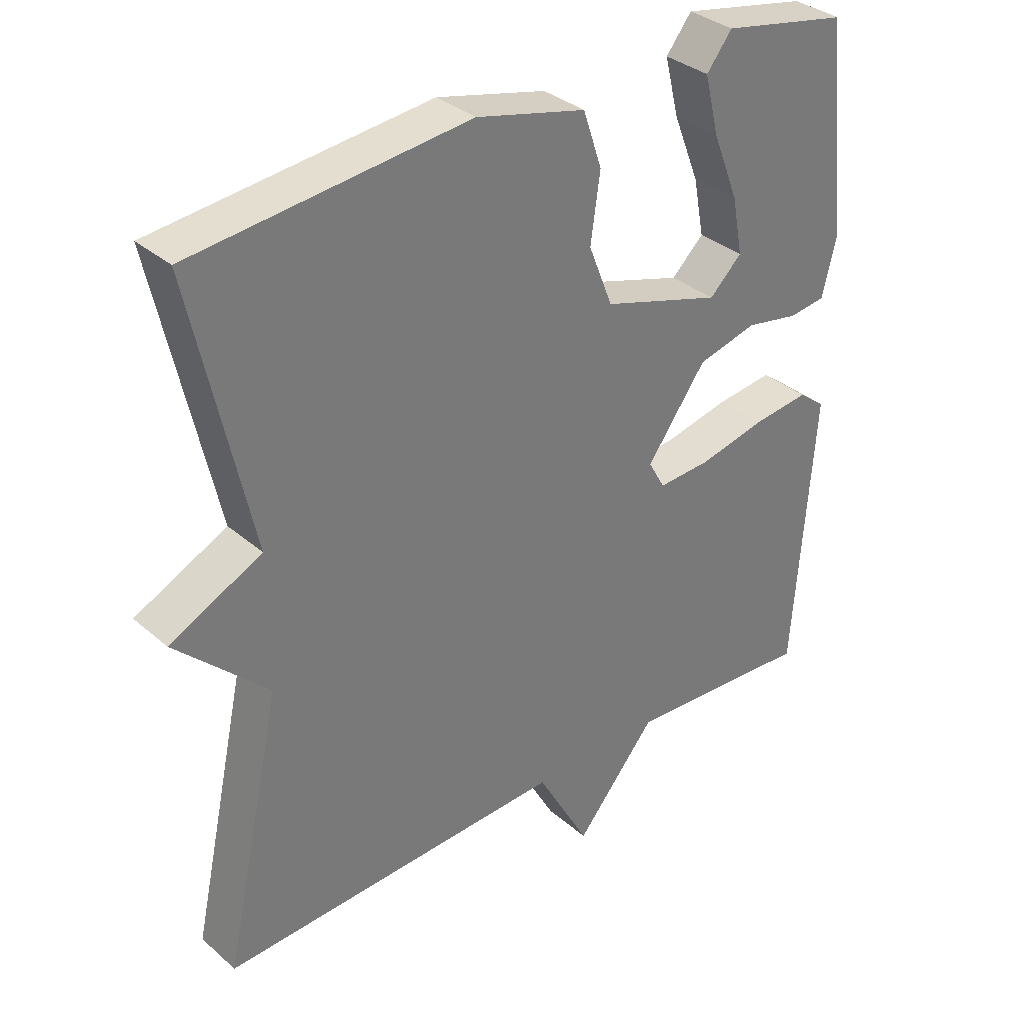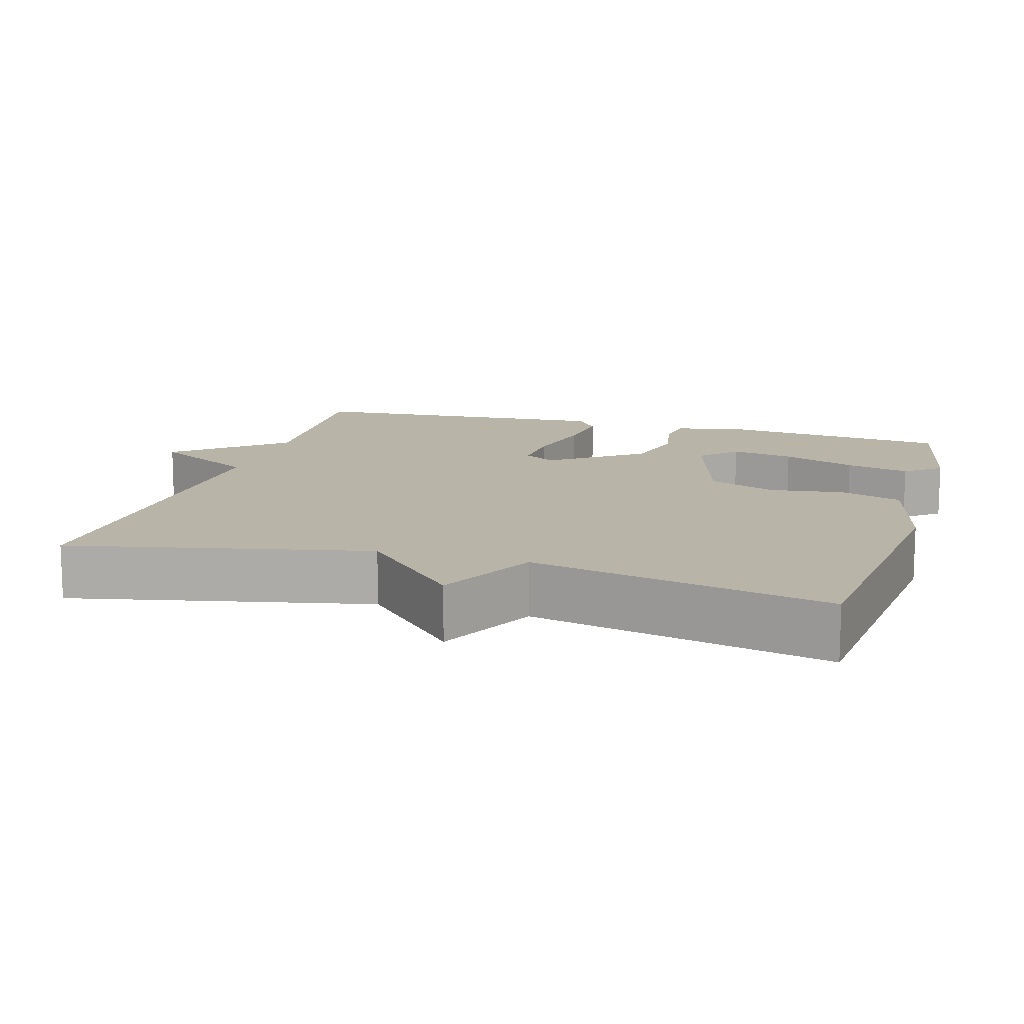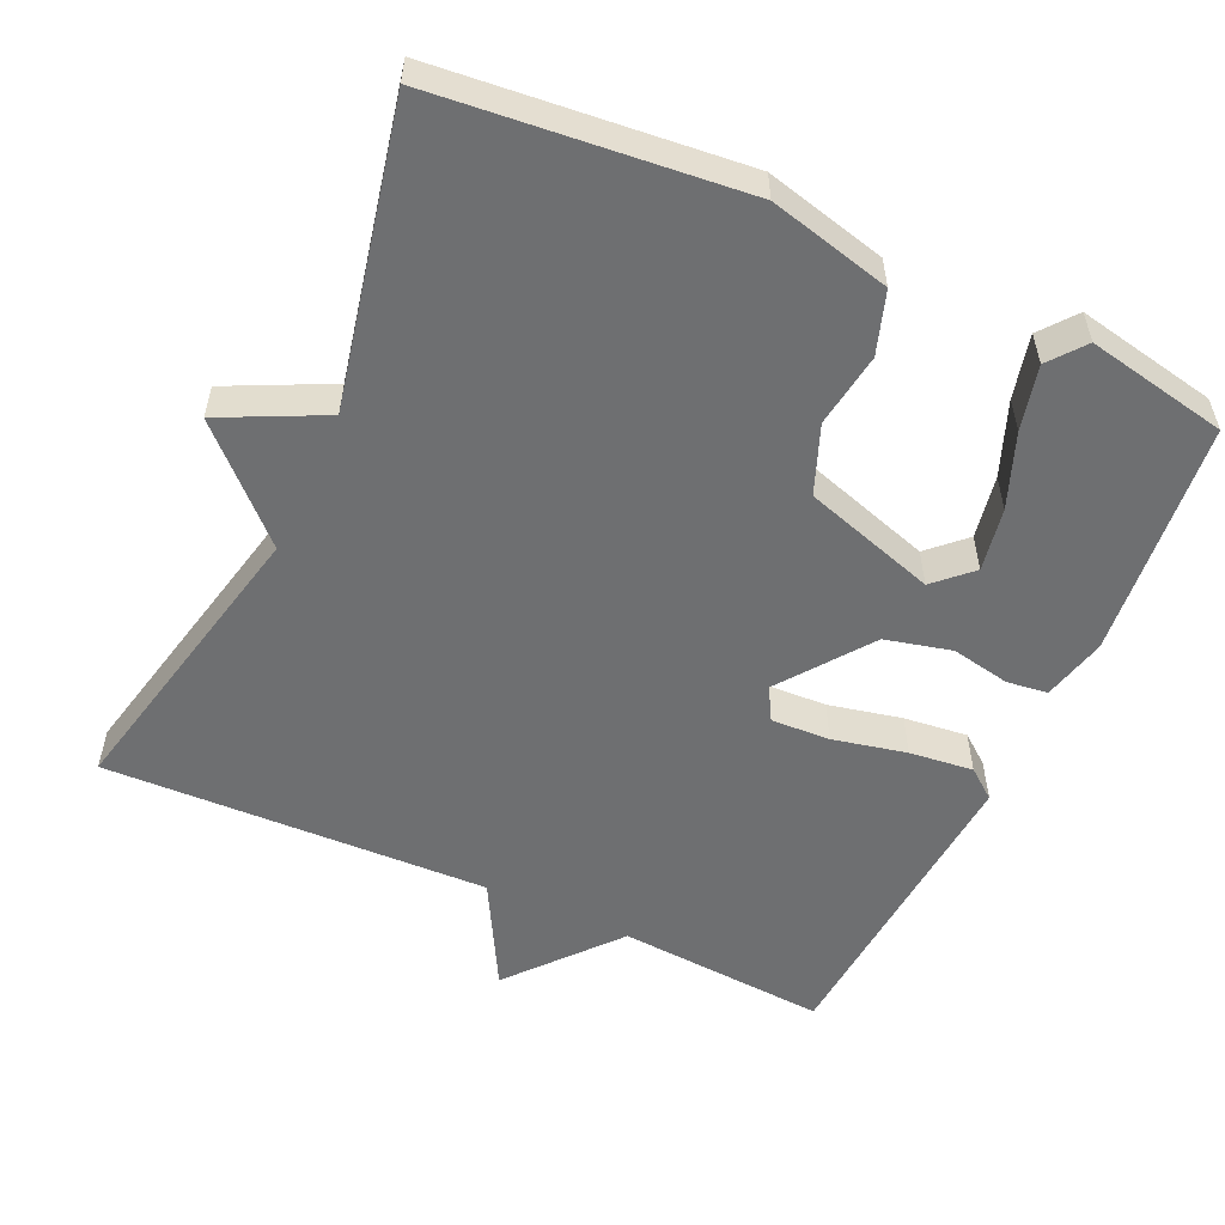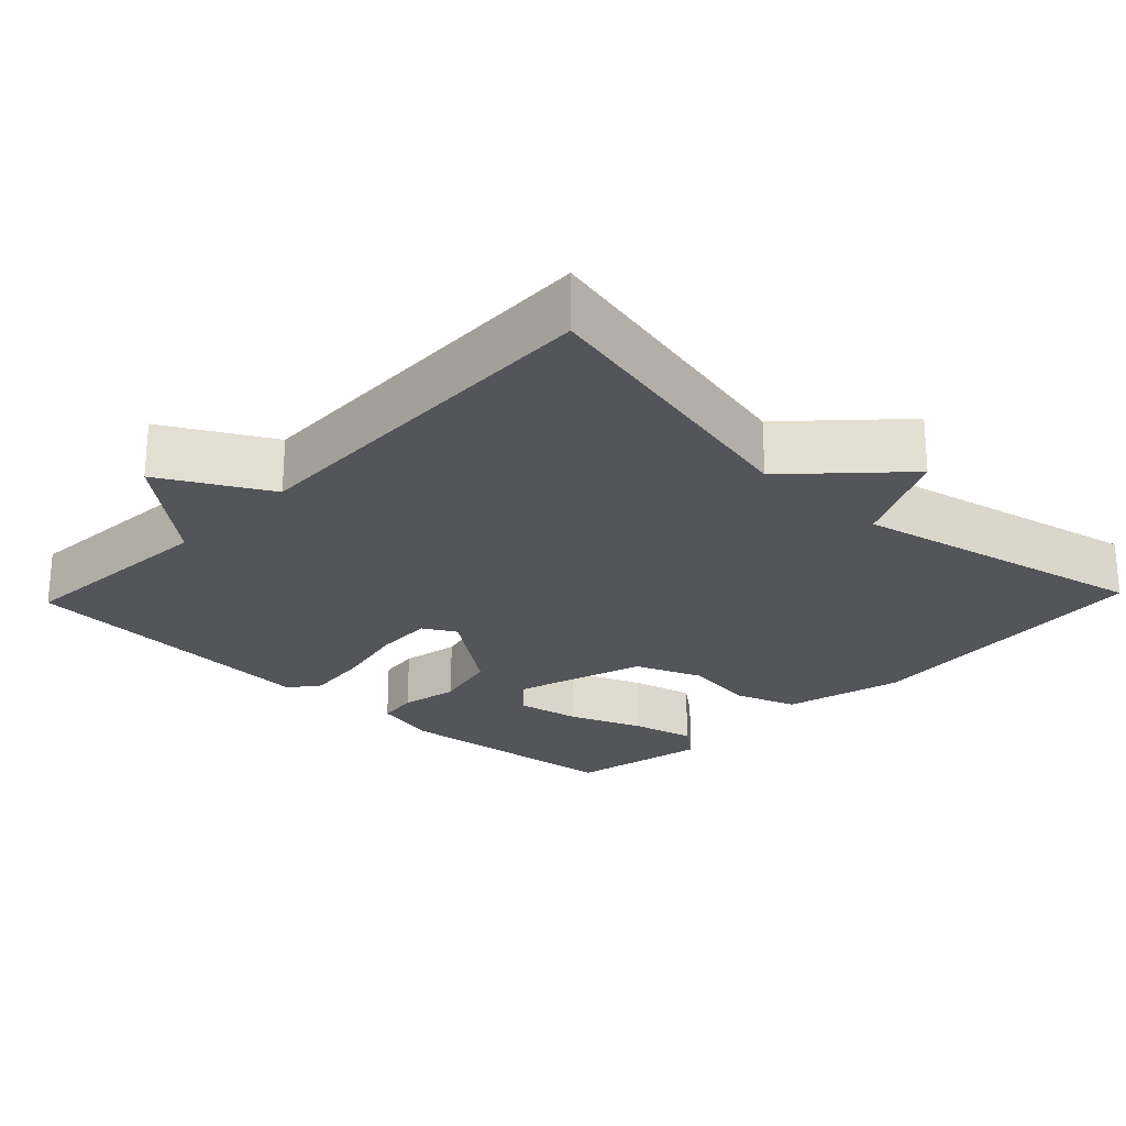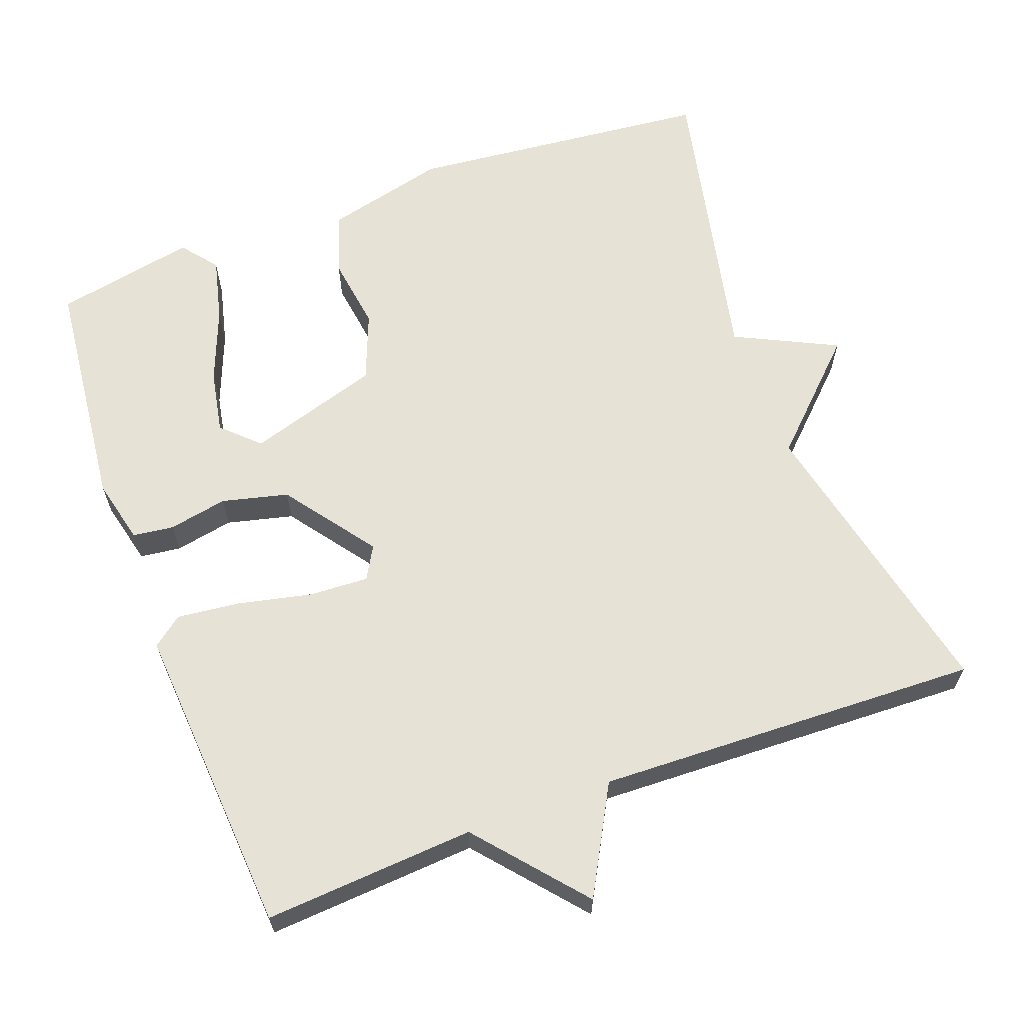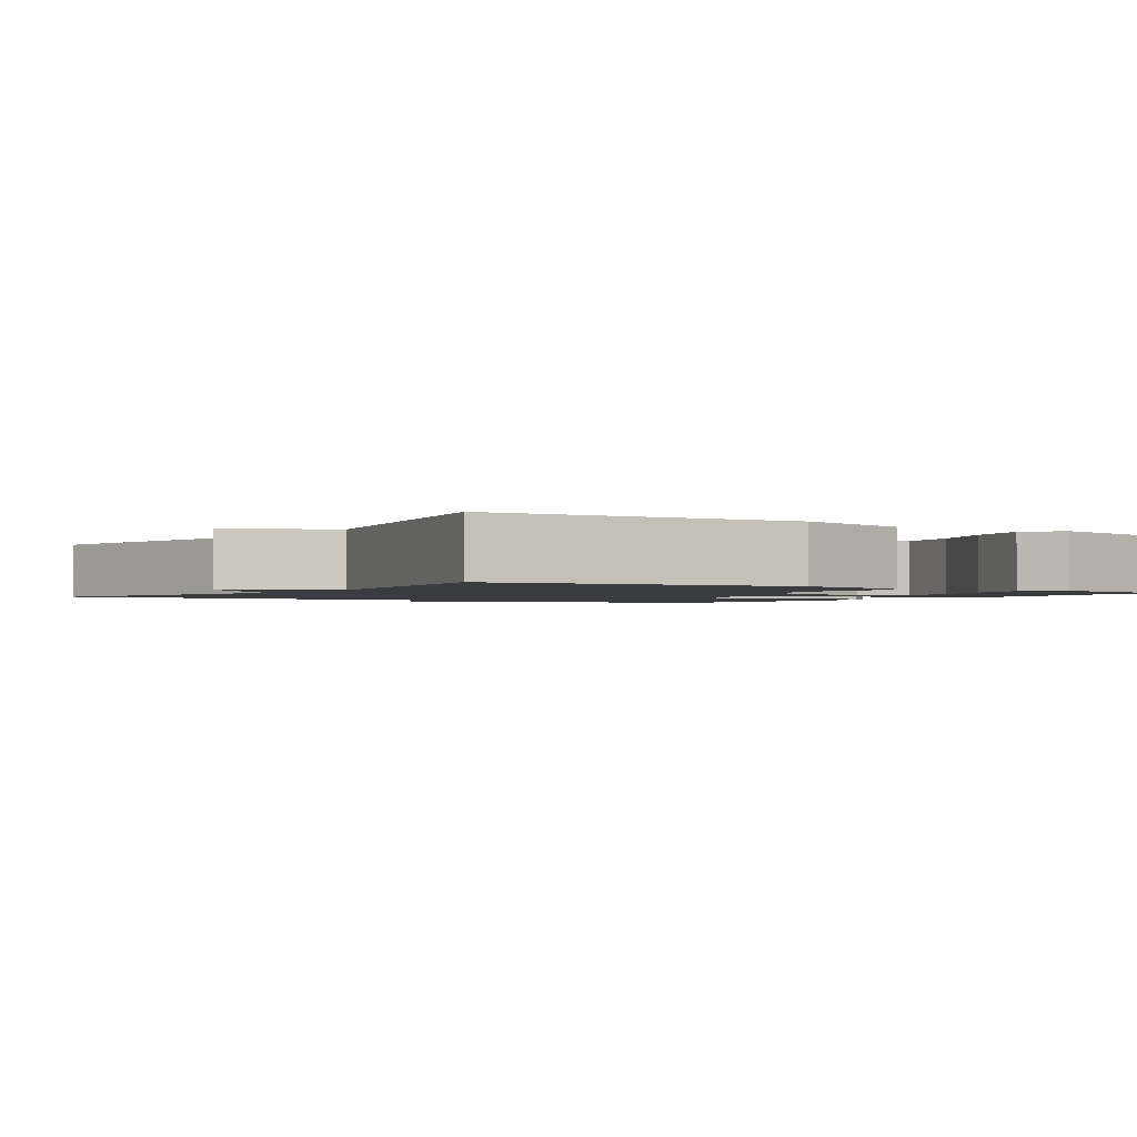
<metadata>
{"format":"obj","ext":"obj","renderer":"f3d","projection":"perspective","resolution":1024,"background":"white","views":[{"elev":34.0,"azim":-40.8,"up":"+Z"},{"elev":13.0,"azim":-73.6,"up":"+Y"},{"elev":-54.6,"azim":-24.8,"up":"+Y"},{"elev":-24.1,"azim":-133.7,"up":"+Y"},{"elev":63.6,"azim":159.6,"up":"+Y"},{"elev":-1.7,"azim":-34.1,"up":"+Y"}]}
</metadata>
<code>
v 0.5 0.07 0.5
v 0.534 0.07 0.182
v 0.513 0.07 0.095
v 0.458 0.07 0.088
v 0.379 0.07 0.103
v 0.29 0.07 0.081
v 0.201 0.07 -0.04
v 0.226 0.07 -0.084
v 0.305 0.07 -0.08
v 0.404 0.07 -0.058
v 0.49 0.07 -0.048
v 0.53 0.07 -0.079
v 0.5 0.07 -0.5
v 0.217 0.07 -0.481
v 0.096 0.07 -0.624
v 0.017 0.07 -0.481
v -0.5 0.07 -0.5
v -0.413 0.07 -0.1
v -0.55 0.07 0.033
v -0.413 0.07 0.1
v -0.5 0.07 0.5
v -0.091 0.07 0.542
v 0.072 0.07 0.502
v 0.1 0.07 0.419
v 0.086 0.07 0.319
v 0.122 0.07 0.228
v 0.3 0.07 0.173
v 0.348 0.07 0.219
v 0.332 0.07 0.304
v 0.293 0.07 0.403
v 0.272 0.07 0.489
v 0.31 0.07 0.537
v 0.5 0 0.5
v 0.534 0 0.182
v 0.513 0 0.095
v 0.458 0 0.088
v 0.379 0 0.103
v 0.29 0 0.081
v 0.201 0 -0.04
v 0.226 0 -0.084
v 0.305 0 -0.08
v 0.404 0 -0.058
v 0.49 0 -0.048
v 0.53 0 -0.079
v 0.5 0 -0.5
v 0.217 0 -0.481
v 0.096 0 -0.624
v 0.017 0 -0.481
v -0.5 0 -0.5
v -0.413 0 -0.1
v -0.55 0 0.033
v -0.413 0 0.1
v -0.5 0 0.5
v -0.091 0 0.542
v 0.072 0 0.502
v 0.1 0 0.419
v 0.086 0 0.319
v 0.122 0 0.228
v 0.3 0 0.173
v 0.348 0 0.219
v 0.332 0 0.304
v 0.293 0 0.403
v 0.272 0 0.489
v 0.31 0 0.537
f 2 3 4
f 1 2 4
f 32 1 4
f 31 32 4
f 30 31 4
f 29 30 4
f 28 29 4 5
f 27 28 5 6
f 26 27 6 7
f 25 26 7
f 23 24 25
f 22 23 25
f 21 22 25
f 20 21 25
f 20 25 7
f 19 20 7
f 18 19 7
f 18 7 8
f 17 18 8
f 16 17 8
f 16 8 9
f 15 16 9
f 14 15 9
f 12 13 14
f 11 12 14
f 10 11 14
f 9 10 14
f 36 35 34
f 36 34 33
f 36 33 64
f 36 64 63
f 36 63 62
f 36 62 61
f 37 36 61 60
f 38 37 60 59
f 39 38 59 58
f 39 58 57
f 57 56 55
f 57 55 54
f 57 54 53
f 57 53 52
f 39 57 52
f 39 52 51
f 39 51 50
f 40 39 50
f 40 50 49
f 40 49 48
f 41 40 48
f 41 48 47
f 41 47 46
f 46 45 44
f 46 44 43
f 46 43 42
f 46 42 41
f 1 33 34 2
f 2 34 35 3
f 3 35 36 4
f 4 36 37 5
f 5 37 38 6
f 6 38 39 7
f 7 39 40 8
f 8 40 41 9
f 9 41 42 10
f 10 42 43 11
f 11 43 44 12
f 12 44 45 13
f 13 45 46 14
f 14 46 47 15
f 15 47 48 16
f 16 48 49 17
f 17 49 50 18
f 18 50 51 19
f 19 51 52 20
f 20 52 53 21
f 21 53 54 22
f 22 54 55 23
f 23 55 56 24
f 24 56 57 25
f 25 57 58 26
f 26 58 59 27
f 27 59 60 28
f 28 60 61 29
f 29 61 62 30
f 30 62 63 31
f 31 63 64 32
f 32 64 33 1

</code>
